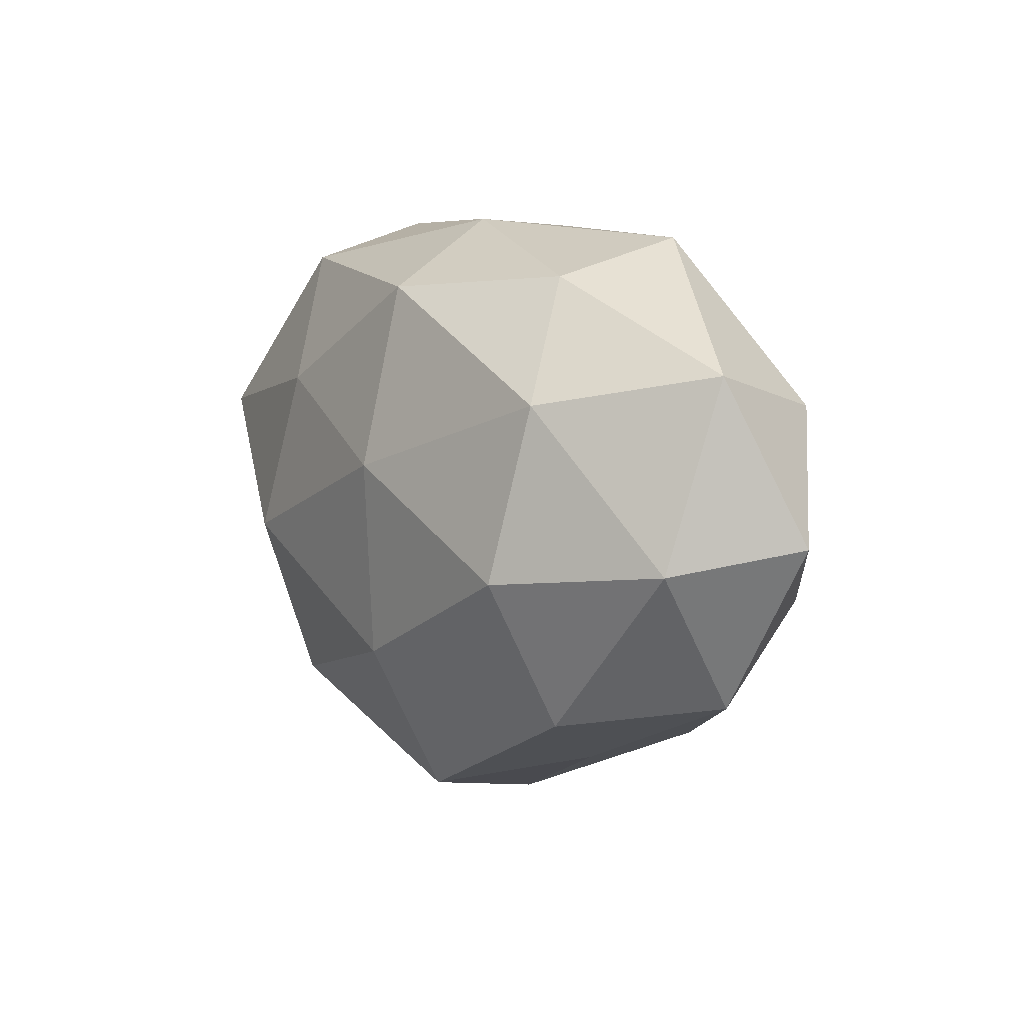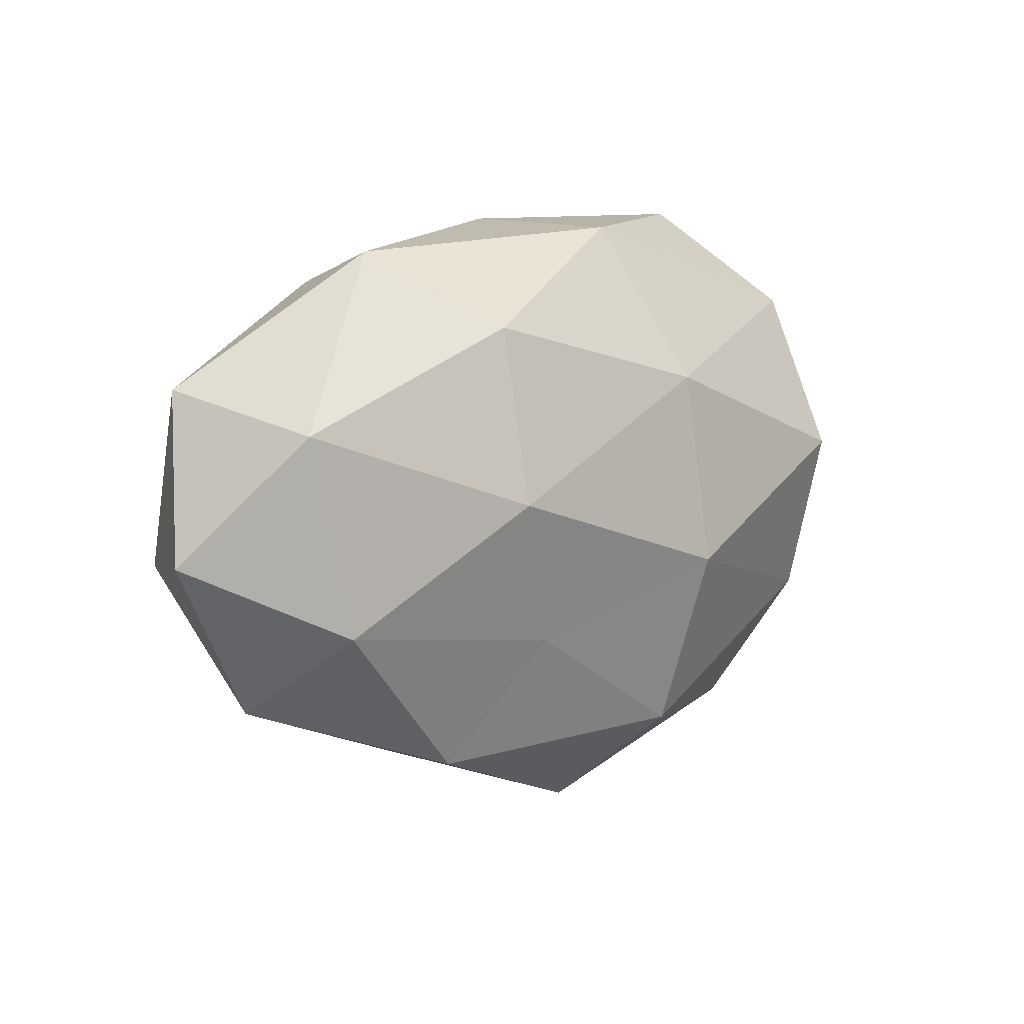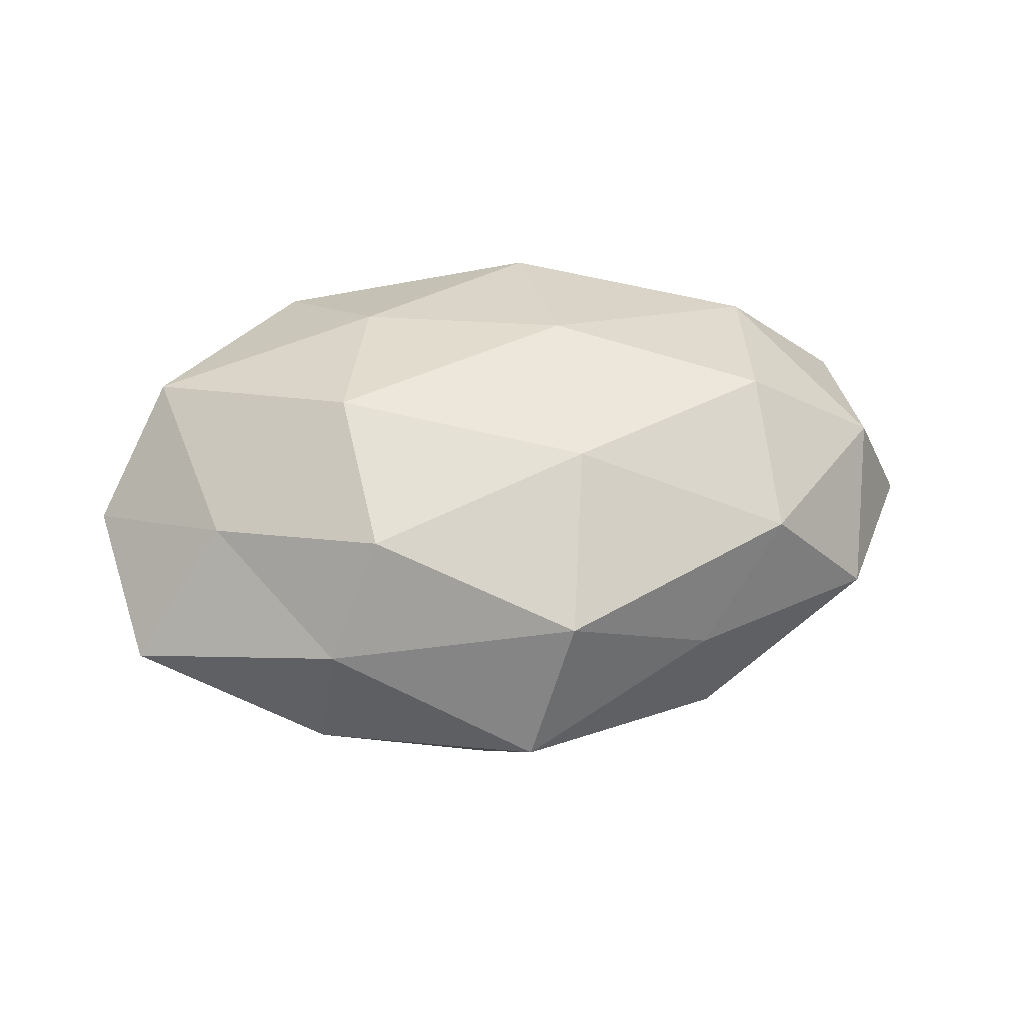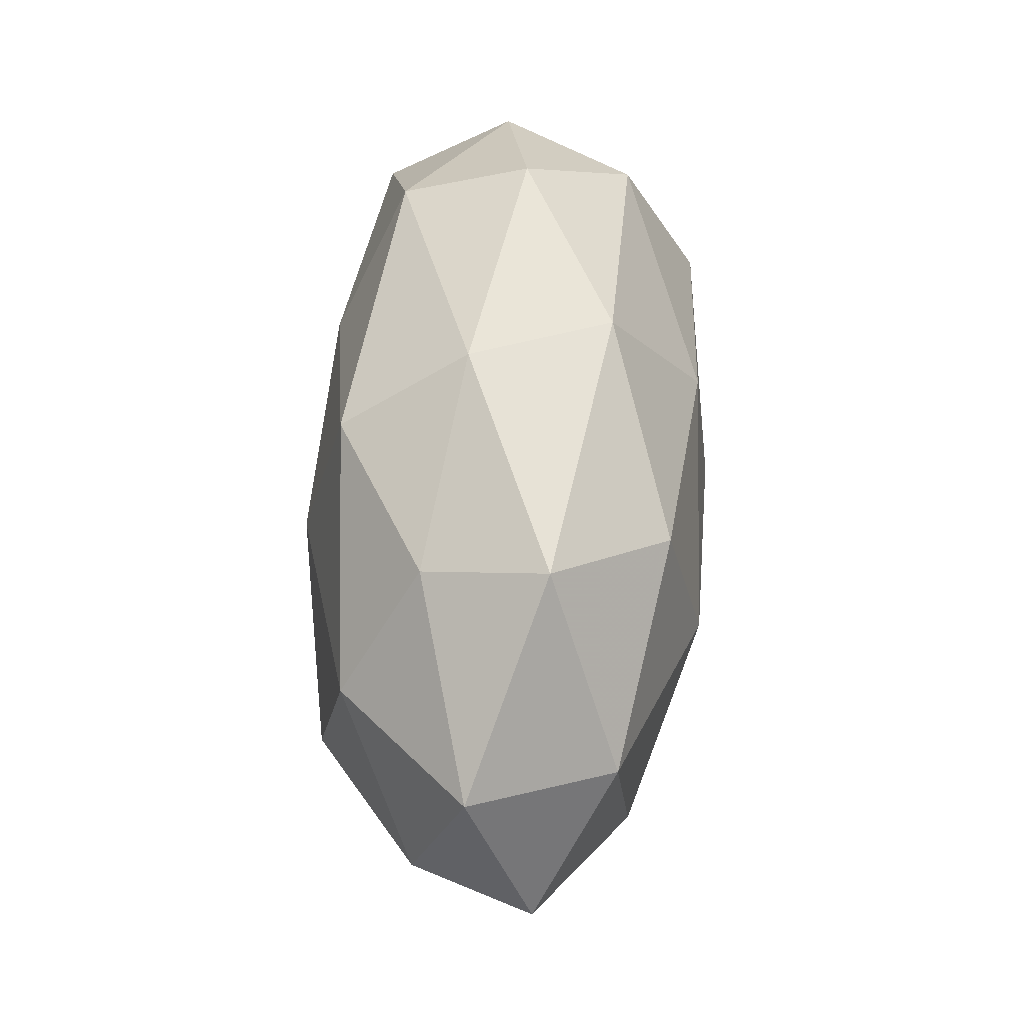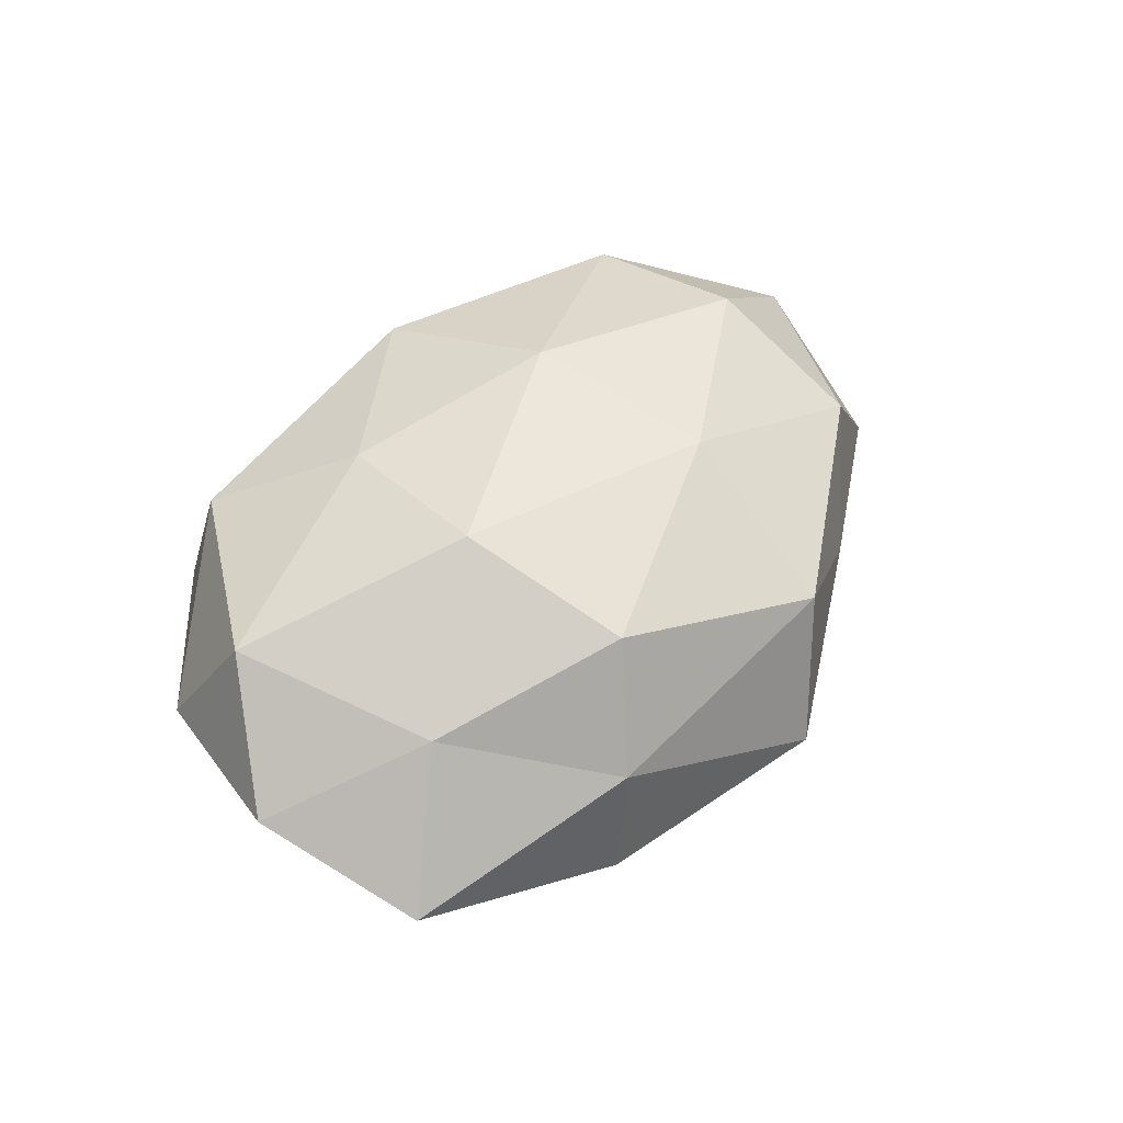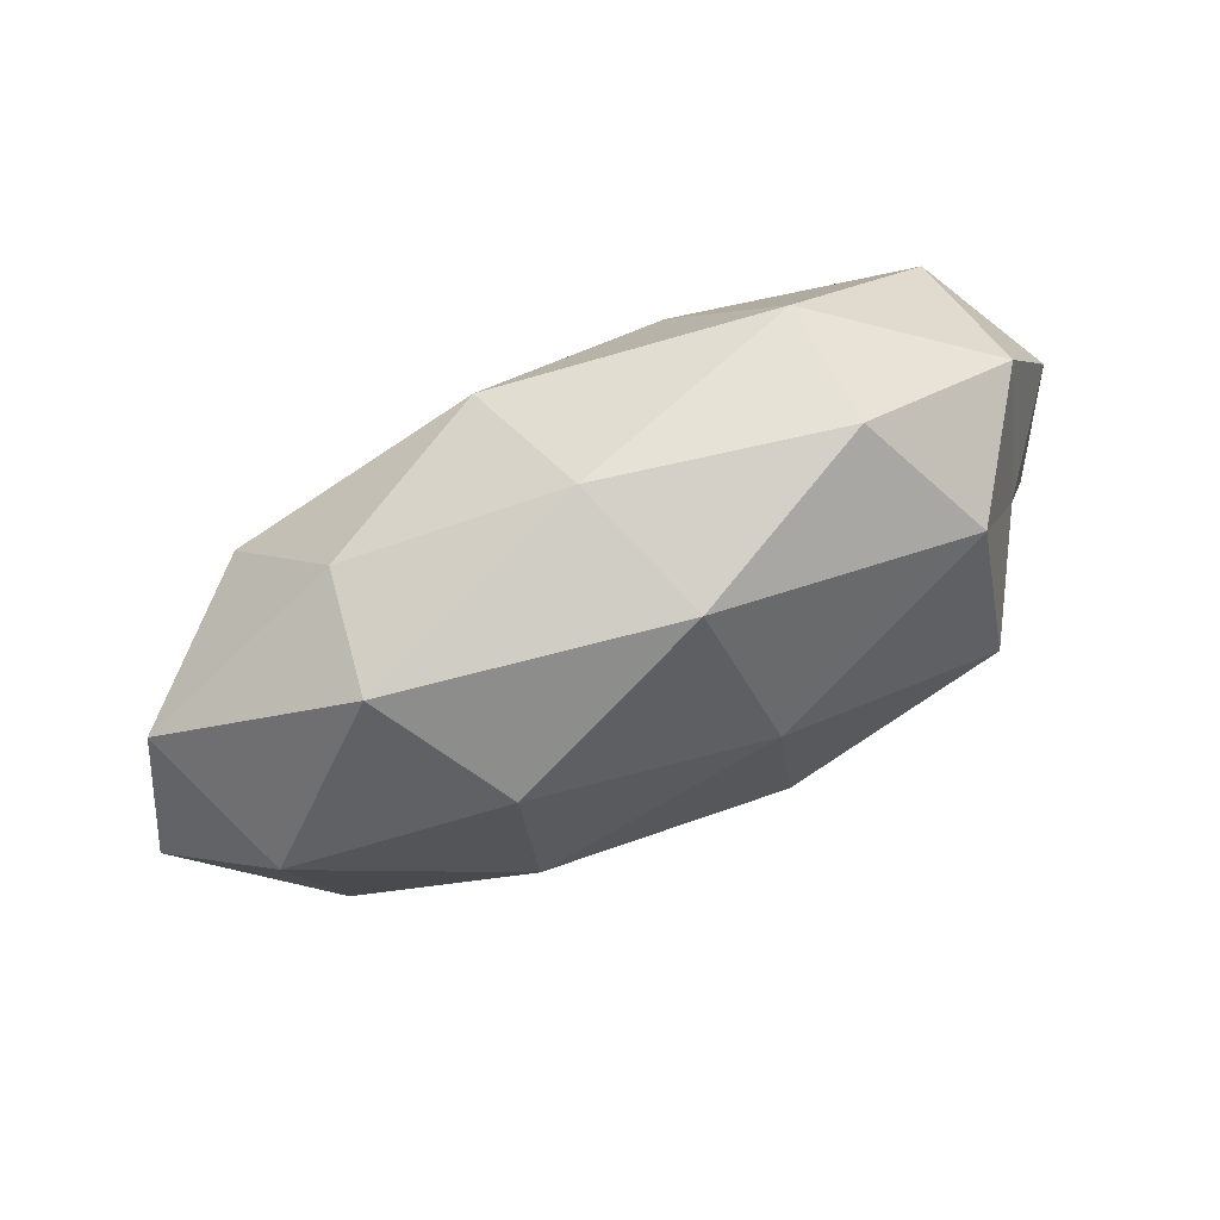
<metadata>
{"format":"obj","ext":"obj","renderer":"f3d","projection":"perspective","resolution":1024,"background":"white","views":[{"elev":6.7,"azim":58.4,"up":"+Y"},{"elev":10.7,"azim":137.8,"up":"+Y"},{"elev":44.6,"azim":-9.3,"up":"+Z"},{"elev":60.0,"azim":92.2,"up":"+Y"},{"elev":47.2,"azim":-56.0,"up":"+Z"},{"elev":77.8,"azim":155.5,"up":"+Y"}]}
</metadata>
<code>
v 0.006904 0.02759 0.02015
v -0.05258 -0.01895 -0.003414
v -0.008082 0.0169 -0.02406
v 0.007365 -0.01852 0.02429
v 0.05197 0.01787 0.003065
v -0.04475 0.00302 -0.009088
v -0.009505 -0.006699 -0.0269
v -0.007833 -0.02884 -0.02058
v -0.00312 -0.04202 -0.005683
v 0.05072 -0.004757 0.0101
v 0.02031 0.003801 -0.02506
v 0.0275 0.02896 0.009229
v -0.02616 0.03135 0.0142
v -0.02736 -0.03108 0.004887
v -0.03551 0.02451 -0.01436
v -0.02198 -0.005137 0.0256
v -0.03538 0.005769 -0.02399
v 0.008426 0.005408 0.02603
v -0.02944 -0.03121 -0.009941
v 0.01377 -0.01465 -0.02086
v 0.01989 0.02482 -0.02008
v 0.02975 0.03365 -0.005878
v 0.02355 -0.03041 -0.01362
v -0.04725 0.02076 0.001899
v -0.02036 -0.02544 0.01927
v 0.001919 0.0363 0.004712
v -0.003805 0.03561 -0.01238
v 0.03615 0.01417 0.0188
v 0.05755 -0.001855 -0.005047
v 0.03341 -0.006752 0.0229
v 0.04089 -0.01084 -0.0169
v 0.0332 -0.02468 0.01343
v 0.04627 -0.0219 -0.002263
v -0.04574 0.01064 0.01813
v 0.02192 -0.03222 0.0007616
v -0.01641 0.01517 0.023
v -0.05597 0.0006248 0.004471
v -0.04033 -0.01294 0.01246
v -0.03565 -0.01478 -0.01844
v 0.0451 0.01353 -0.01463
v -0.02649 0.03622 -0.001283
v 0.00301 -0.03801 0.01242
f 11 7 3
f 3 7 17
f 17 15 3
f 6 15 17
f 16 4 18
f 8 9 19
f 2 19 14
f 14 19 9
f 8 7 20
f 11 20 7
f 21 11 3
f 5 22 12
f 23 9 8
f 20 23 8
f 24 15 6
f 16 25 4
f 26 1 12
f 13 1 26
f 12 22 26
f 15 27 3
f 3 27 21
f 22 21 27
f 22 27 26
f 5 28 10
f 28 12 1
f 5 12 28
f 28 1 18
f 29 5 10
f 18 4 30
f 10 28 30
f 30 28 18
f 31 20 11
f 31 23 20
f 32 30 4
f 10 30 32
f 29 10 33
f 33 23 31
f 29 33 31
f 10 32 33
f 34 13 24
f 23 35 9
f 33 35 23
f 33 32 35
f 13 36 1
f 18 1 36
f 36 16 18
f 34 36 13
f 34 16 36
f 37 6 2
f 37 24 6
f 37 34 24
f 2 14 38
f 38 14 25
f 38 25 16
f 38 16 34
f 37 2 38
f 37 38 34
f 6 39 2
f 39 7 8
f 6 17 39
f 39 17 7
f 2 39 19
f 19 39 8
f 40 11 21
f 40 22 5
f 40 21 22
f 29 40 5
f 31 11 40
f 29 31 40
f 24 13 41
f 24 41 15
f 41 13 26
f 15 41 27
f 26 27 41
f 14 9 42
f 42 4 25
f 25 14 42
f 32 4 42
f 42 9 35
f 35 32 42

</code>
